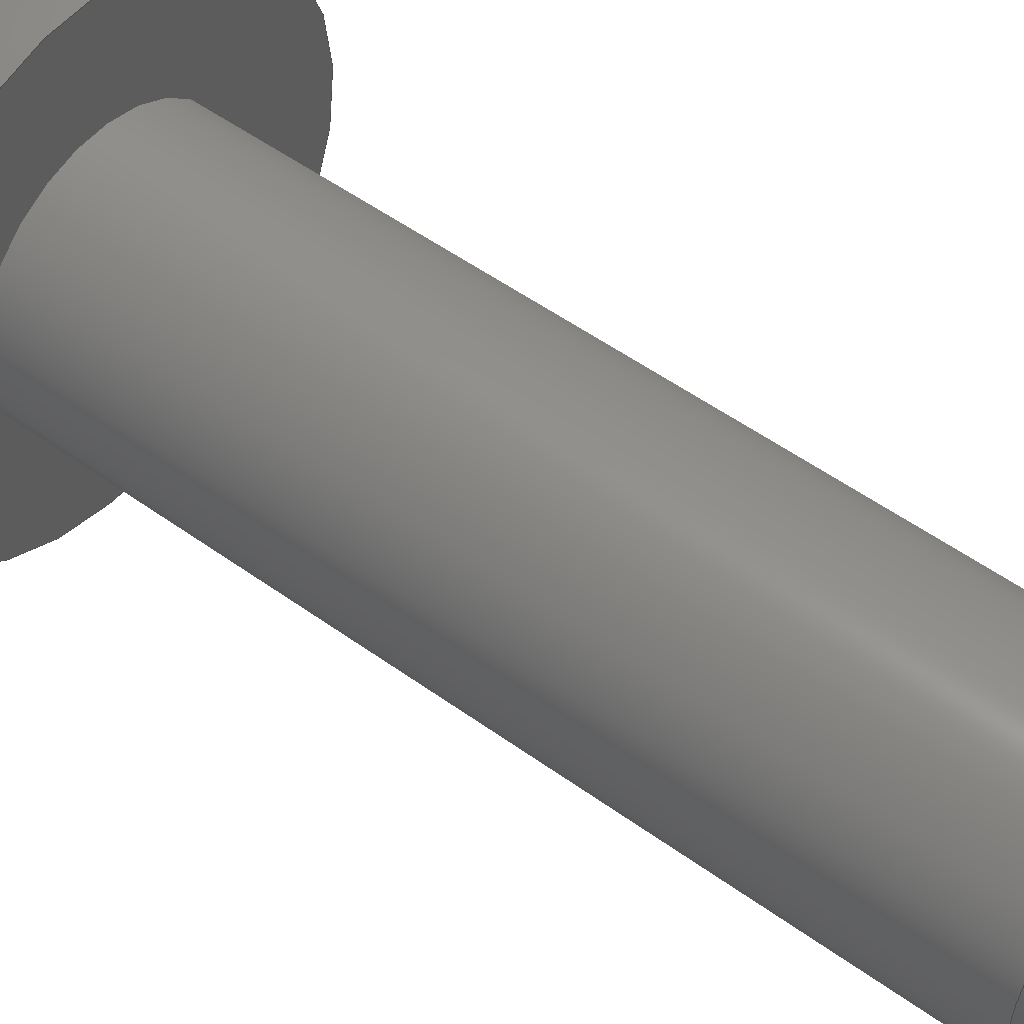
<metadata>
{"format":"step","ext":"step","renderer":"f3d","projection":"perspective","resolution":1024,"background":"white","views":[{"elev":52.3,"azim":128.0,"up":"+Y"}]}
</metadata>
<code>
ISO-10303-21;
DATA;
#1=MECHANICAL_DESIGN_GEOMETRIC_PRESENTATION_REPRESENTATION('',(#189,#190,
#191,#192,#193,#194,#195,#196,#197,#198,#199,#200,#201,#202),#401);
#2=SHAPE_REPRESENTATION_RELATIONSHIP('SRR','None',#408,#3);
#3=ADVANCED_BREP_SHAPE_REPRESENTATION('',(#4),#400);
#4=MANIFOLD_SOLID_BREP('K\X\F6rper1',#216);
#5=B_SPLINE_CURVE_WITH_KNOTS('',3,(#356,#357,#358,#359),.UNSPECIFIED.,
 .F.,.F.,(4,4),(0,1),.UNSPECIFIED.);
#6=(
BOUNDED_SURFACE()
B_SPLINE_SURFACE(3,2,((#318,#319,#320,#321,#322,#323,#324,#325,#326),(#327,
#328,#329,#330,#331,#332,#333,#334,#335),(#336,#337,#338,#339,#340,#341,
#342,#343,#344),(#345,#346,#347,#348,#349,#350,#351,#352,#353)),
 .UNSPECIFIED.,.F.,.T.,.F.)
B_SPLINE_SURFACE_WITH_KNOTS((4,4),(3,2,2,2,3),(0,1),(0,1.571,
3.142,4.712,6.283),.UNSPECIFIED.)
GEOMETRIC_REPRESENTATION_ITEM()
RATIONAL_B_SPLINE_SURFACE(((1,0.7071,1,0.7071,1,
0.7071,1,0.7071,1),(1,0.7071,1,0.7071,
1,0.7071,1,0.7071,1),(1,0.7071,1,
0.7071,1,0.7071,1,0.7071,1),(1,0.7071,
1,0.7071,1,0.7071,1,0.7071,1)))
REPRESENTATION_ITEM('')
SURFACE()
);
#7=FACE_BOUND('',#68,.T.);
#8=FACE_BOUND('',#71,.T.);
#9=CYLINDRICAL_SURFACE('',#234,1.5);
#10=LINE('',#310,#30);
#11=LINE('',#314,#31);
#12=LINE('',#363,#32);
#13=LINE('',#365,#33);
#14=LINE('',#367,#34);
#15=LINE('',#369,#35);
#16=LINE('',#371,#36);
#17=LINE('',#372,#37);
#18=LINE('',#375,#38);
#19=LINE('',#377,#39);
#20=LINE('',#378,#40);
#21=LINE('',#381,#41);
#22=LINE('',#382,#42);
#23=LINE('',#385,#43);
#24=LINE('',#386,#44);
#25=LINE('',#389,#45);
#26=LINE('',#390,#46);
#27=LINE('',#393,#47);
#28=LINE('',#394,#48);
#29=LINE('',#396,#49);
#30=VECTOR('',#257,1.2);
#31=VECTOR('',#262,1.5);
#32=VECTOR('',#271,1);
#33=VECTOR('',#272,1);
#34=VECTOR('',#273,1);
#35=VECTOR('',#274,1);
#36=VECTOR('',#275,1);
#37=VECTOR('',#276,1);
#38=VECTOR('',#279,1);
#39=VECTOR('',#280,1);
#40=VECTOR('',#281,1);
#41=VECTOR('',#284,1);
#42=VECTOR('',#285,1);
#43=VECTOR('',#288,1);
#44=VECTOR('',#289,1);
#45=VECTOR('',#292,1);
#46=VECTOR('',#293,1);
#47=VECTOR('',#296,1);
#48=VECTOR('',#297,1);
#49=VECTOR('',#300,1);
#50=CONICAL_SURFACE('',#232,1.2,0.7854);
#51=FACE_OUTER_BOUND('',#64,.T.);
#52=FACE_OUTER_BOUND('',#65,.T.);
#53=FACE_OUTER_BOUND('',#66,.T.);
#54=FACE_OUTER_BOUND('',#67,.T.);
#55=FACE_OUTER_BOUND('',#69,.T.);
#56=FACE_OUTER_BOUND('',#70,.T.);
#57=FACE_OUTER_BOUND('',#72,.T.);
#58=FACE_OUTER_BOUND('',#73,.T.);
#59=FACE_OUTER_BOUND('',#74,.T.);
#60=FACE_OUTER_BOUND('',#75,.T.);
#61=FACE_OUTER_BOUND('',#76,.T.);
#62=FACE_OUTER_BOUND('',#77,.T.);
#63=FACE_OUTER_BOUND('',#78,.T.);
#64=EDGE_LOOP('',(#127));
#65=EDGE_LOOP('',(#128,#129,#130,#131));
#66=EDGE_LOOP('',(#132,#133,#134,#135));
#67=EDGE_LOOP('',(#136));
#68=EDGE_LOOP('',(#137));
#69=EDGE_LOOP('',(#138,#139,#140,#141));
#70=EDGE_LOOP('',(#142));
#71=EDGE_LOOP('',(#143,#144,#145,#146,#147,#148));
#72=EDGE_LOOP('',(#149,#150,#151,#152));
#73=EDGE_LOOP('',(#153,#154,#155,#156));
#74=EDGE_LOOP('',(#157,#158,#159,#160));
#75=EDGE_LOOP('',(#161,#162,#163,#164));
#76=EDGE_LOOP('',(#165,#166,#167,#168));
#77=EDGE_LOOP('',(#169,#170,#171,#172));
#78=EDGE_LOOP('',(#173,#174,#175,#176,#177,#178));
#79=CIRCLE('',#231,1.2);
#80=CIRCLE('',#233,1.5);
#81=CIRCLE('',#235,1.5);
#82=CIRCLE('',#237,2.85);
#83=CIRCLE('',#238,1.45);
#84=VERTEX_POINT('',#305);
#85=VERTEX_POINT('',#308);
#86=VERTEX_POINT('',#312);
#87=VERTEX_POINT('',#316);
#88=VERTEX_POINT('',#354);
#89=VERTEX_POINT('',#361);
#90=VERTEX_POINT('',#362);
#91=VERTEX_POINT('',#364);
#92=VERTEX_POINT('',#366);
#93=VERTEX_POINT('',#368);
#94=VERTEX_POINT('',#370);
#95=VERTEX_POINT('',#374);
#96=VERTEX_POINT('',#376);
#97=VERTEX_POINT('',#380);
#98=VERTEX_POINT('',#384);
#99=VERTEX_POINT('',#388);
#100=VERTEX_POINT('',#392);
#101=EDGE_CURVE('',#84,#84,#79,.T.);
#102=EDGE_CURVE('',#85,#85,#80,.T.);
#103=EDGE_CURVE('',#85,#84,#10,.T.);
#104=EDGE_CURVE('',#86,#86,#81,.T.);
#105=EDGE_CURVE('',#86,#85,#11,.T.);
#106=EDGE_CURVE('',#87,#87,#82,.T.);
#107=EDGE_CURVE('',#88,#88,#83,.T.);
#108=EDGE_CURVE('',#88,#87,#5,.T.);
#109=EDGE_CURVE('',#89,#90,#12,.T.);
#110=EDGE_CURVE('',#91,#89,#13,.T.);
#111=EDGE_CURVE('',#92,#91,#14,.T.);
#112=EDGE_CURVE('',#93,#92,#15,.T.);
#113=EDGE_CURVE('',#94,#93,#16,.T.);
#114=EDGE_CURVE('',#90,#94,#17,.T.);
#115=EDGE_CURVE('',#95,#89,#18,.T.);
#116=EDGE_CURVE('',#96,#90,#19,.T.);
#117=EDGE_CURVE('',#95,#96,#20,.T.);
#118=EDGE_CURVE('',#97,#91,#21,.T.);
#119=EDGE_CURVE('',#97,#95,#22,.T.);
#120=EDGE_CURVE('',#98,#92,#23,.T.);
#121=EDGE_CURVE('',#98,#97,#24,.T.);
#122=EDGE_CURVE('',#99,#93,#25,.T.);
#123=EDGE_CURVE('',#99,#98,#26,.T.);
#124=EDGE_CURVE('',#100,#94,#27,.T.);
#125=EDGE_CURVE('',#100,#99,#28,.T.);
#126=EDGE_CURVE('',#96,#100,#29,.T.);
#127=ORIENTED_EDGE('',*,*,#101,.F.);
#128=ORIENTED_EDGE('',*,*,#102,.F.);
#129=ORIENTED_EDGE('',*,*,#103,.T.);
#130=ORIENTED_EDGE('',*,*,#101,.T.);
#131=ORIENTED_EDGE('',*,*,#103,.F.);
#132=ORIENTED_EDGE('',*,*,#104,.F.);
#133=ORIENTED_EDGE('',*,*,#105,.T.);
#134=ORIENTED_EDGE('',*,*,#102,.T.);
#135=ORIENTED_EDGE('',*,*,#105,.F.);
#136=ORIENTED_EDGE('',*,*,#106,.F.);
#137=ORIENTED_EDGE('',*,*,#104,.T.);
#138=ORIENTED_EDGE('',*,*,#107,.F.);
#139=ORIENTED_EDGE('',*,*,#108,.T.);
#140=ORIENTED_EDGE('',*,*,#106,.T.);
#141=ORIENTED_EDGE('',*,*,#108,.F.);
#142=ORIENTED_EDGE('',*,*,#107,.T.);
#143=ORIENTED_EDGE('',*,*,#109,.F.);
#144=ORIENTED_EDGE('',*,*,#110,.F.);
#145=ORIENTED_EDGE('',*,*,#111,.F.);
#146=ORIENTED_EDGE('',*,*,#112,.F.);
#147=ORIENTED_EDGE('',*,*,#113,.F.);
#148=ORIENTED_EDGE('',*,*,#114,.F.);
#149=ORIENTED_EDGE('',*,*,#115,.T.);
#150=ORIENTED_EDGE('',*,*,#109,.T.);
#151=ORIENTED_EDGE('',*,*,#116,.F.);
#152=ORIENTED_EDGE('',*,*,#117,.F.);
#153=ORIENTED_EDGE('',*,*,#118,.T.);
#154=ORIENTED_EDGE('',*,*,#110,.T.);
#155=ORIENTED_EDGE('',*,*,#115,.F.);
#156=ORIENTED_EDGE('',*,*,#119,.F.);
#157=ORIENTED_EDGE('',*,*,#120,.T.);
#158=ORIENTED_EDGE('',*,*,#111,.T.);
#159=ORIENTED_EDGE('',*,*,#118,.F.);
#160=ORIENTED_EDGE('',*,*,#121,.F.);
#161=ORIENTED_EDGE('',*,*,#122,.T.);
#162=ORIENTED_EDGE('',*,*,#112,.T.);
#163=ORIENTED_EDGE('',*,*,#120,.F.);
#164=ORIENTED_EDGE('',*,*,#123,.F.);
#165=ORIENTED_EDGE('',*,*,#124,.T.);
#166=ORIENTED_EDGE('',*,*,#113,.T.);
#167=ORIENTED_EDGE('',*,*,#122,.F.);
#168=ORIENTED_EDGE('',*,*,#125,.F.);
#169=ORIENTED_EDGE('',*,*,#116,.T.);
#170=ORIENTED_EDGE('',*,*,#114,.T.);
#171=ORIENTED_EDGE('',*,*,#124,.F.);
#172=ORIENTED_EDGE('',*,*,#126,.F.);
#173=ORIENTED_EDGE('',*,*,#126,.T.);
#174=ORIENTED_EDGE('',*,*,#125,.T.);
#175=ORIENTED_EDGE('',*,*,#123,.T.);
#176=ORIENTED_EDGE('',*,*,#121,.T.);
#177=ORIENTED_EDGE('',*,*,#119,.T.);
#178=ORIENTED_EDGE('',*,*,#117,.T.);
#179=PLANE('',#230);
#180=PLANE('',#236);
#181=PLANE('',#239);
#182=PLANE('',#240);
#183=PLANE('',#241);
#184=PLANE('',#242);
#185=PLANE('',#243);
#186=PLANE('',#244);
#187=PLANE('',#245);
#188=PLANE('',#246);
#189=STYLED_ITEM('',(#418),#203);
#190=STYLED_ITEM('',(#418),#204);
#191=STYLED_ITEM('',(#418),#205);
#192=STYLED_ITEM('',(#418),#206);
#193=STYLED_ITEM('',(#418),#207);
#194=STYLED_ITEM('',(#418),#208);
#195=STYLED_ITEM('',(#418),#209);
#196=STYLED_ITEM('',(#418),#210);
#197=STYLED_ITEM('',(#418),#211);
#198=STYLED_ITEM('',(#418),#212);
#199=STYLED_ITEM('',(#418),#213);
#200=STYLED_ITEM('',(#418),#214);
#201=STYLED_ITEM('',(#418),#215);
#202=STYLED_ITEM('',(#417),#4);
#203=ADVANCED_FACE('',(#51),#179,.F.);
#204=ADVANCED_FACE('',(#52),#50,.T.);
#205=ADVANCED_FACE('',(#53),#9,.T.);
#206=ADVANCED_FACE('',(#54,#7),#180,.F.);
#207=ADVANCED_FACE('',(#55),#6,.F.);
#208=ADVANCED_FACE('',(#56,#8),#181,.T.);
#209=ADVANCED_FACE('',(#57),#182,.T.);
#210=ADVANCED_FACE('',(#58),#183,.T.);
#211=ADVANCED_FACE('',(#59),#184,.T.);
#212=ADVANCED_FACE('',(#60),#185,.T.);
#213=ADVANCED_FACE('',(#61),#186,.T.);
#214=ADVANCED_FACE('',(#62),#187,.T.);
#215=ADVANCED_FACE('',(#63),#188,.T.);
#216=CLOSED_SHELL('',(#203,#204,#205,#206,#207,#208,#209,#210,#211,#212,
#213,#214,#215));
#217=DERIVED_UNIT_ELEMENT(#219,1);
#218=DERIVED_UNIT_ELEMENT(#403,-3);
#219=(
MASS_UNIT()
NAMED_UNIT(*)
SI_UNIT(.KILO.,.GRAM.)
);
#220=DERIVED_UNIT((#217,#218));
#221=MEASURE_REPRESENTATION_ITEM('density measure',
POSITIVE_RATIO_MEASURE(7850),#220);
#222=PROPERTY_DEFINITION_REPRESENTATION(#227,#224);
#223=PROPERTY_DEFINITION_REPRESENTATION(#228,#225);
#224=REPRESENTATION('material name',(#226),#400);
#225=REPRESENTATION('density',(#221),#400);
#226=DESCRIPTIVE_REPRESENTATION_ITEM('Stahl','Stahl');
#227=PROPERTY_DEFINITION('material property','material name',#410);
#228=PROPERTY_DEFINITION('material property','density of part',#410);
#229=AXIS2_PLACEMENT_3D('',#303,#247,#248);
#230=AXIS2_PLACEMENT_3D('',#304,#249,#250);
#231=AXIS2_PLACEMENT_3D('',#306,#251,#252);
#232=AXIS2_PLACEMENT_3D('',#307,#253,#254);
#233=AXIS2_PLACEMENT_3D('',#309,#255,#256);
#234=AXIS2_PLACEMENT_3D('',#311,#258,#259);
#235=AXIS2_PLACEMENT_3D('',#313,#260,#261);
#236=AXIS2_PLACEMENT_3D('',#315,#263,#264);
#237=AXIS2_PLACEMENT_3D('',#317,#265,#266);
#238=AXIS2_PLACEMENT_3D('',#355,#267,#268);
#239=AXIS2_PLACEMENT_3D('',#360,#269,#270);
#240=AXIS2_PLACEMENT_3D('',#373,#277,#278);
#241=AXIS2_PLACEMENT_3D('',#379,#282,#283);
#242=AXIS2_PLACEMENT_3D('',#383,#286,#287);
#243=AXIS2_PLACEMENT_3D('',#387,#290,#291);
#244=AXIS2_PLACEMENT_3D('',#391,#294,#295);
#245=AXIS2_PLACEMENT_3D('',#395,#298,#299);
#246=AXIS2_PLACEMENT_3D('',#397,#301,#302);
#247=DIRECTION('axis',(0,0,1));
#248=DIRECTION('refdir',(1,0,0));
#249=DIRECTION('center_axis',(0,0,1));
#250=DIRECTION('ref_axis',(1,-1.85e-15,0));
#251=DIRECTION('center_axis',(0,0,1));
#252=DIRECTION('ref_axis',(1,-1.85e-15,0));
#253=DIRECTION('center_axis',(0,0,1));
#254=DIRECTION('ref_axis',(1,-1.85e-15,0));
#255=DIRECTION('center_axis',(0,0,1));
#256=DIRECTION('ref_axis',(1,-1.436e-15,0));
#257=DIRECTION('',(0.7071,-1.222e-15,-0.7071));
#258=DIRECTION('center_axis',(0,0,1));
#259=DIRECTION('ref_axis',(1,-1.436e-15,0));
#260=DIRECTION('center_axis',(0,0,1));
#261=DIRECTION('ref_axis',(1,0,0));
#262=DIRECTION('',(0,0,-1));
#263=DIRECTION('center_axis',(0,0,1));
#264=DIRECTION('ref_axis',(1,0,0));
#265=DIRECTION('center_axis',(0,0,1));
#266=DIRECTION('ref_axis',(1,0,0));
#267=DIRECTION('center_axis',(0,0,1));
#268=DIRECTION('ref_axis',(1,2.527e-16,0));
#269=DIRECTION('center_axis',(0,0,1));
#270=DIRECTION('ref_axis',(1,2.527e-16,0));
#271=DIRECTION('',(0.5,0.866,0));
#272=DIRECTION('',(1,-5.8e-16,0));
#273=DIRECTION('',(0.5,-0.866,0));
#274=DIRECTION('',(-0.5,-0.866,0));
#275=DIRECTION('',(-1,1.9e-16,0));
#276=DIRECTION('',(-0.5,0.866,0));
#277=DIRECTION('center_axis',(-0.866,0.5,0));
#278=DIRECTION('ref_axis',(0.5,0.866,0));
#279=DIRECTION('',(0,0,1));
#280=DIRECTION('',(0,0,1));
#281=DIRECTION('',(0.5,0.866,0));
#282=DIRECTION('center_axis',(5.8e-16,1,0));
#283=DIRECTION('ref_axis',(1,-5.8e-16,0));
#284=DIRECTION('',(0,0,1));
#285=DIRECTION('',(1,-5.8e-16,0));
#286=DIRECTION('center_axis',(0.866,0.5,0));
#287=DIRECTION('ref_axis',(0.5,-0.866,0));
#288=DIRECTION('',(0,0,1));
#289=DIRECTION('',(0.5,-0.866,0));
#290=DIRECTION('center_axis',(0.866,-0.5,0));
#291=DIRECTION('ref_axis',(-0.5,-0.866,0));
#292=DIRECTION('',(0,0,1));
#293=DIRECTION('',(-0.5,-0.866,0));
#294=DIRECTION('center_axis',(-1.9e-16,-1,0));
#295=DIRECTION('ref_axis',(-1,1.9e-16,0));
#296=DIRECTION('',(0,0,1));
#297=DIRECTION('',(-1,1.9e-16,0));
#298=DIRECTION('center_axis',(-0.866,-0.5,0));
#299=DIRECTION('ref_axis',(-0.5,0.866,0));
#300=DIRECTION('',(-0.5,0.866,0));
#301=DIRECTION('center_axis',(0,0,1));
#302=DIRECTION('ref_axis',(1,0,0));
#303=CARTESIAN_POINT('',(0,0,0));
#304=CARTESIAN_POINT('Origin',(0,0,-10));
#305=CARTESIAN_POINT('',(-1.2,2.073e-15,-10));
#306=CARTESIAN_POINT('Origin',(0,0,-10));
#307=CARTESIAN_POINT('Origin',(0,0,-10));
#308=CARTESIAN_POINT('',(-1.5,2.592e-15,-9.7));
#309=CARTESIAN_POINT('Origin',(0,0,-9.7));
#310=CARTESIAN_POINT('',(-1.2,2.073e-15,-10));
#311=CARTESIAN_POINT('Origin',(0,0,-9.7));
#312=CARTESIAN_POINT('',(-1.5,1.97e-15,0));
#313=CARTESIAN_POINT('Origin',(0,0,0));
#314=CARTESIAN_POINT('',(-1.5,1.97e-15,-9.7));
#315=CARTESIAN_POINT('Origin',(0,0,0));
#316=CARTESIAN_POINT('',(2.85,0,0));
#317=CARTESIAN_POINT('Origin',(0,0,0));
#318=CARTESIAN_POINT('Ctrl Pts',(1.45,3.664e-16,1.65));
#319=CARTESIAN_POINT('Ctrl Pts',(1.45,-1.45,1.65));
#320=CARTESIAN_POINT('Ctrl Pts',(3.664e-16,-1.45,1.65));
#321=CARTESIAN_POINT('Ctrl Pts',(-1.45,-1.45,1.65));
#322=CARTESIAN_POINT('Ctrl Pts',(-1.45,-3.664e-16,1.65));
#323=CARTESIAN_POINT('Ctrl Pts',(-1.45,1.45,1.65));
#324=CARTESIAN_POINT('Ctrl Pts',(-3.664e-16,1.45,1.65));
#325=CARTESIAN_POINT('Ctrl Pts',(1.45,1.45,1.65));
#326=CARTESIAN_POINT('Ctrl Pts',(1.45,3.664e-16,1.65));
#327=CARTESIAN_POINT('Ctrl Pts',(2.16,3.677e-16,1.656));
#328=CARTESIAN_POINT('Ctrl Pts',(2.16,-2.16,1.656));
#329=CARTESIAN_POINT('Ctrl Pts',(3.677e-16,-2.16,1.656));
#330=CARTESIAN_POINT('Ctrl Pts',(-2.16,-2.16,1.656));
#331=CARTESIAN_POINT('Ctrl Pts',(-2.16,-3.677e-16,1.656));
#332=CARTESIAN_POINT('Ctrl Pts',(-2.16,2.16,1.656));
#333=CARTESIAN_POINT('Ctrl Pts',(-3.677e-16,2.16,1.656));
#334=CARTESIAN_POINT('Ctrl Pts',(2.16,2.16,1.656));
#335=CARTESIAN_POINT('Ctrl Pts',(2.16,3.677e-16,1.656));
#336=CARTESIAN_POINT('Ctrl Pts',(2.847,2.397e-16,1.079));
#337=CARTESIAN_POINT('Ctrl Pts',(2.847,-2.847,1.079));
#338=CARTESIAN_POINT('Ctrl Pts',(2.397e-16,-2.847,1.079));
#339=CARTESIAN_POINT('Ctrl Pts',(-2.847,-2.847,1.079));
#340=CARTESIAN_POINT('Ctrl Pts',(-2.847,-2.397e-16,1.079));
#341=CARTESIAN_POINT('Ctrl Pts',(-2.847,2.847,1.079));
#342=CARTESIAN_POINT('Ctrl Pts',(-2.397e-16,2.847,1.079));
#343=CARTESIAN_POINT('Ctrl Pts',(2.847,2.847,1.079));
#344=CARTESIAN_POINT('Ctrl Pts',(2.847,2.397e-16,1.079));
#345=CARTESIAN_POINT('Ctrl Pts',(2.85,0,0));
#346=CARTESIAN_POINT('Ctrl Pts',(2.85,-2.85,0));
#347=CARTESIAN_POINT('Ctrl Pts',(0,-2.85,0));
#348=CARTESIAN_POINT('Ctrl Pts',(-2.85,-2.85,0));
#349=CARTESIAN_POINT('Ctrl Pts',(-2.85,0,0));
#350=CARTESIAN_POINT('Ctrl Pts',(-2.85,2.85,0));
#351=CARTESIAN_POINT('Ctrl Pts',(0,2.85,0));
#352=CARTESIAN_POINT('Ctrl Pts',(2.85,2.85,0));
#353=CARTESIAN_POINT('Ctrl Pts',(2.85,0,0));
#354=CARTESIAN_POINT('',(1.45,3.664e-16,1.65));
#355=CARTESIAN_POINT('Origin',(0,0,1.65));
#356=CARTESIAN_POINT('Ctrl Pts',(1.45,3.664e-16,1.65));
#357=CARTESIAN_POINT('Ctrl Pts',(2.16,3.677e-16,1.656));
#358=CARTESIAN_POINT('Ctrl Pts',(2.847,2.397e-16,1.079));
#359=CARTESIAN_POINT('Ctrl Pts',(2.85,0,0));
#360=CARTESIAN_POINT('Origin',(0,0,1.65));
#361=CARTESIAN_POINT('',(0.5775,-1,1.65));
#362=CARTESIAN_POINT('',(1.155,0,1.65));
#363=CARTESIAN_POINT('',(0.5775,-1,1.65));
#364=CARTESIAN_POINT('',(-0.5775,-1,1.65));
#365=CARTESIAN_POINT('',(-0.5775,-1,1.65));
#366=CARTESIAN_POINT('',(-1.155,0,1.65));
#367=CARTESIAN_POINT('',(-1.155,4.4e-16,1.65));
#368=CARTESIAN_POINT('',(-0.5775,1,1.65));
#369=CARTESIAN_POINT('',(-0.5775,1,1.65));
#370=CARTESIAN_POINT('',(0.5775,1,1.65));
#371=CARTESIAN_POINT('',(0.5775,1,1.65));
#372=CARTESIAN_POINT('',(1.155,0,1.65));
#373=CARTESIAN_POINT('Origin',(0.5775,-1,0.6));
#374=CARTESIAN_POINT('',(0.5775,-1,0.6));
#375=CARTESIAN_POINT('',(0.5775,-1,0.6));
#376=CARTESIAN_POINT('',(1.155,0,0.6));
#377=CARTESIAN_POINT('',(1.155,0,0.6));
#378=CARTESIAN_POINT('',(0.5775,-1,0.6));
#379=CARTESIAN_POINT('Origin',(-0.5775,-1,0.6));
#380=CARTESIAN_POINT('',(-0.5775,-1,0.6));
#381=CARTESIAN_POINT('',(-0.5775,-1,0.6));
#382=CARTESIAN_POINT('',(-0.5775,-1,0.6));
#383=CARTESIAN_POINT('Origin',(-1.155,4.4e-16,0.6));
#384=CARTESIAN_POINT('',(-1.155,0,0.6));
#385=CARTESIAN_POINT('',(-1.155,4.4e-16,0.6));
#386=CARTESIAN_POINT('',(-1.155,4.4e-16,0.6));
#387=CARTESIAN_POINT('Origin',(-0.5775,1,0.6));
#388=CARTESIAN_POINT('',(-0.5775,1,0.6));
#389=CARTESIAN_POINT('',(-0.5775,1,0.6));
#390=CARTESIAN_POINT('',(-0.5775,1,0.6));
#391=CARTESIAN_POINT('Origin',(0.5775,1,0.6));
#392=CARTESIAN_POINT('',(0.5775,1,0.6));
#393=CARTESIAN_POINT('',(0.5775,1,0.6));
#394=CARTESIAN_POINT('',(0.5775,1,0.6));
#395=CARTESIAN_POINT('Origin',(1.155,0,0.6));
#396=CARTESIAN_POINT('',(1.155,0,0.6));
#397=CARTESIAN_POINT('Origin',(6e-17,0,0.6));
#398=UNCERTAINTY_MEASURE_WITH_UNIT(LENGTH_MEASURE(0.01),#402,
'DISTANCE_ACCURACY_VALUE',
'Maximum model space distance between geometric entities at asserted c
onnectivities');
#399=UNCERTAINTY_MEASURE_WITH_UNIT(LENGTH_MEASURE(0.01),#402,
'DISTANCE_ACCURACY_VALUE',
'Maximum model space distance between geometric entities at asserted c
onnectivities');
#400=(
GEOMETRIC_REPRESENTATION_CONTEXT(3)
GLOBAL_UNCERTAINTY_ASSIGNED_CONTEXT((#398))
GLOBAL_UNIT_ASSIGNED_CONTEXT((#402,#404,#405))
REPRESENTATION_CONTEXT('','3D')
);
#401=(
GEOMETRIC_REPRESENTATION_CONTEXT(3)
GLOBAL_UNCERTAINTY_ASSIGNED_CONTEXT((#399))
GLOBAL_UNIT_ASSIGNED_CONTEXT((#402,#404,#405))
REPRESENTATION_CONTEXT('','3D')
);
#402=(
LENGTH_UNIT()
NAMED_UNIT(*)
SI_UNIT(.MILLI.,.METRE.)
);
#403=(
LENGTH_UNIT()
NAMED_UNIT(*)
SI_UNIT($,.METRE.)
);
#404=(
NAMED_UNIT(*)
PLANE_ANGLE_UNIT()
SI_UNIT($,.RADIAN.)
);
#405=(
NAMED_UNIT(*)
SI_UNIT($,.STERADIAN.)
SOLID_ANGLE_UNIT()
);
#406=SHAPE_DEFINITION_REPRESENTATION(#407,#408);
#407=PRODUCT_DEFINITION_SHAPE('',$,#410);
#408=SHAPE_REPRESENTATION('',(#229),#400);
#409=PRODUCT_DEFINITION_CONTEXT('part definition',#414,'design');
#410=PRODUCT_DEFINITION('hex_socket_button_head_M3x10',
'hex_socket_button_head_M3x10 v1',#411,#409);
#411=PRODUCT_DEFINITION_FORMATION('',$,#416);
#412=PRODUCT_RELATED_PRODUCT_CATEGORY('hex_socket_button_head_M3x10 v1',
'hex_socket_button_head_M3x10 v1',(#416));
#413=APPLICATION_PROTOCOL_DEFINITION('international standard',
'automotive_design',2009,#414);
#414=APPLICATION_CONTEXT(
'Core Data for Automotive Mechanical Design Process');
#415=PRODUCT_CONTEXT('part definition',#414,'mechanical');
#416=PRODUCT('hex_socket_button_head_M3x10',
'hex_socket_button_head_M3x10 v1',$,(#415));
#417=PRESENTATION_STYLE_ASSIGNMENT((#419));
#418=PRESENTATION_STYLE_ASSIGNMENT((#420));
#419=SURFACE_STYLE_USAGE(.BOTH.,#421);
#420=SURFACE_STYLE_USAGE(.BOTH.,#422);
#421=SURFACE_SIDE_STYLE('',(#423));
#422=SURFACE_SIDE_STYLE('',(#424));
#423=SURFACE_STYLE_FILL_AREA(#425);
#424=SURFACE_STYLE_FILL_AREA(#426);
#425=FILL_AREA_STYLE('Stahl - satiniert',(#427));
#426=FILL_AREA_STYLE('Opaque(204,204,204)',(#428));
#427=FILL_AREA_STYLE_COLOUR('Stahl - satiniert',#429);
#428=FILL_AREA_STYLE_COLOUR('Opaque(204,204,204)',#430);
#429=COLOUR_RGB('Stahl - satiniert',0.6275,0.6275,
0.6275);
#430=COLOUR_RGB('Opaque(204,204,204)',0.8,0.8,0.8);
ENDSEC;
END-ISO-10303-21;

</code>
